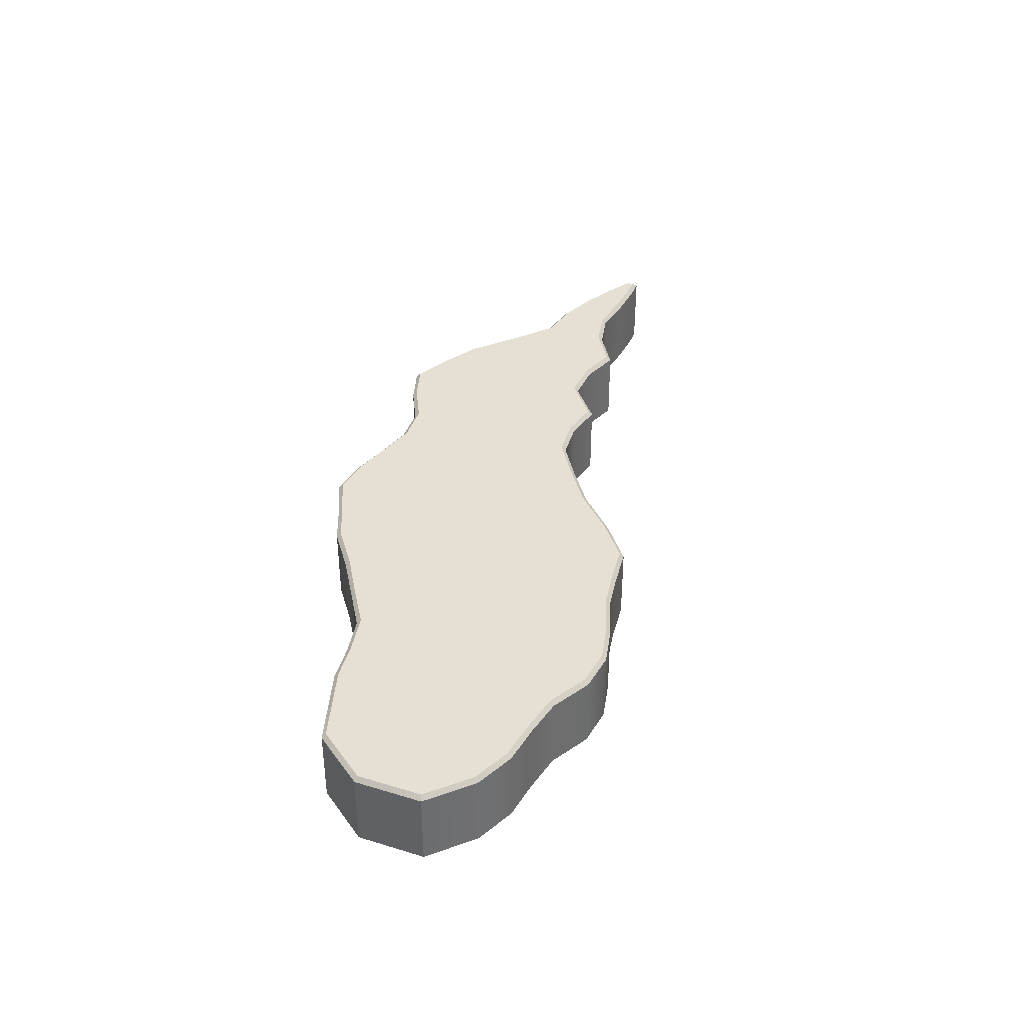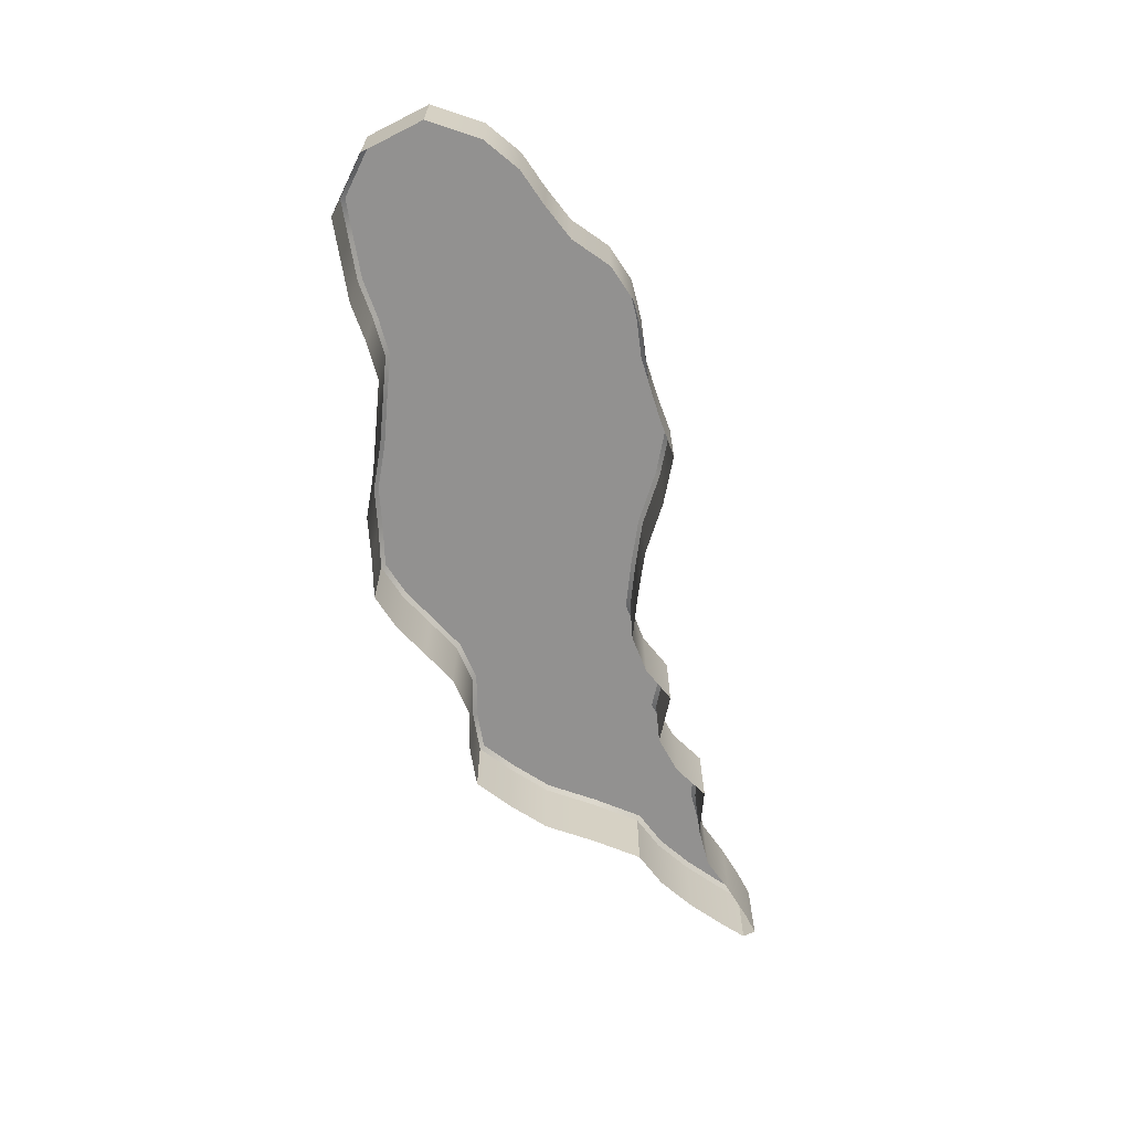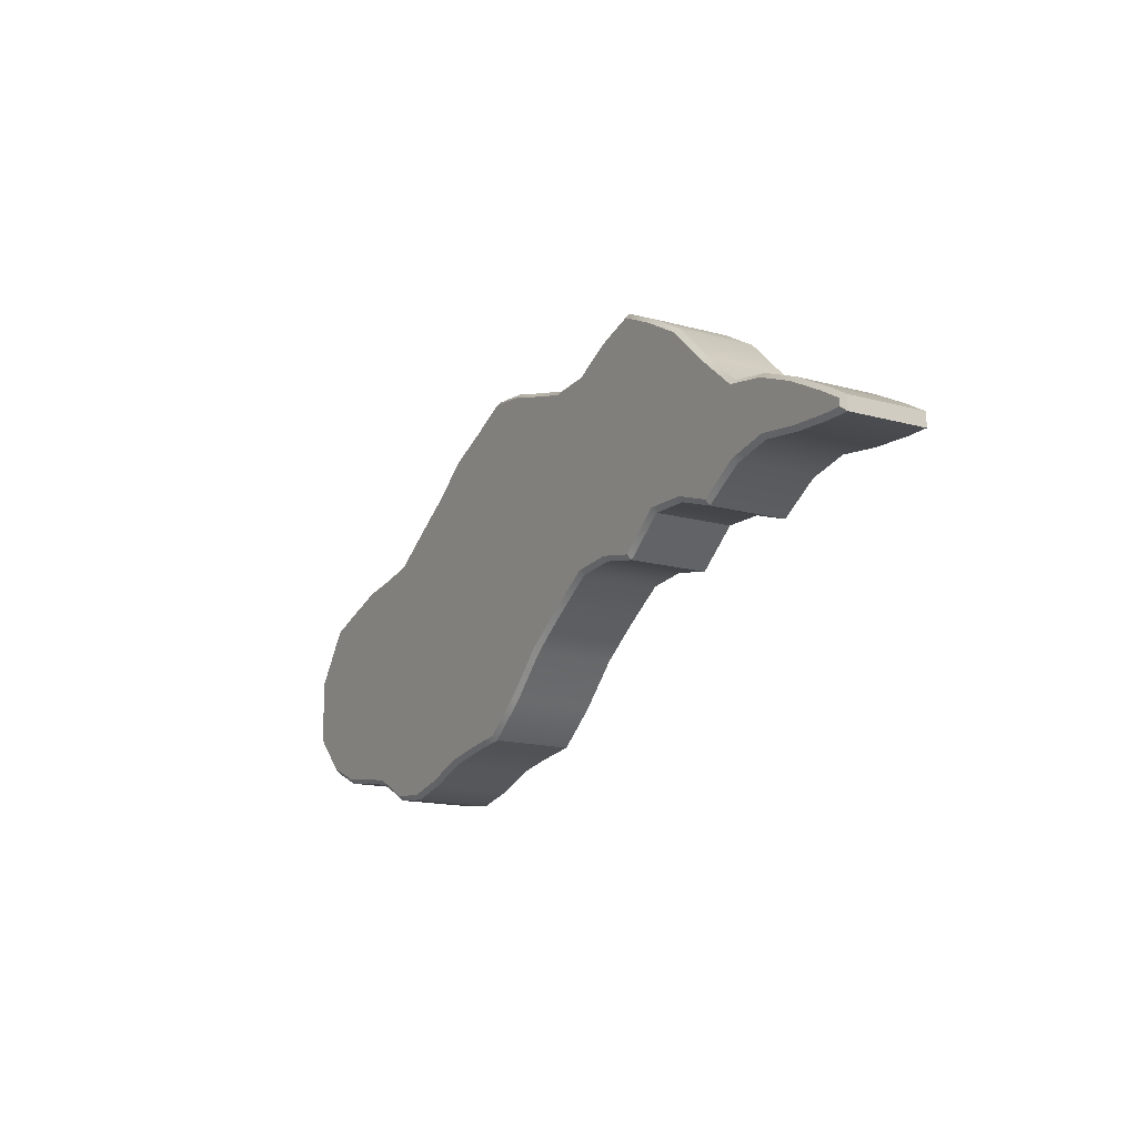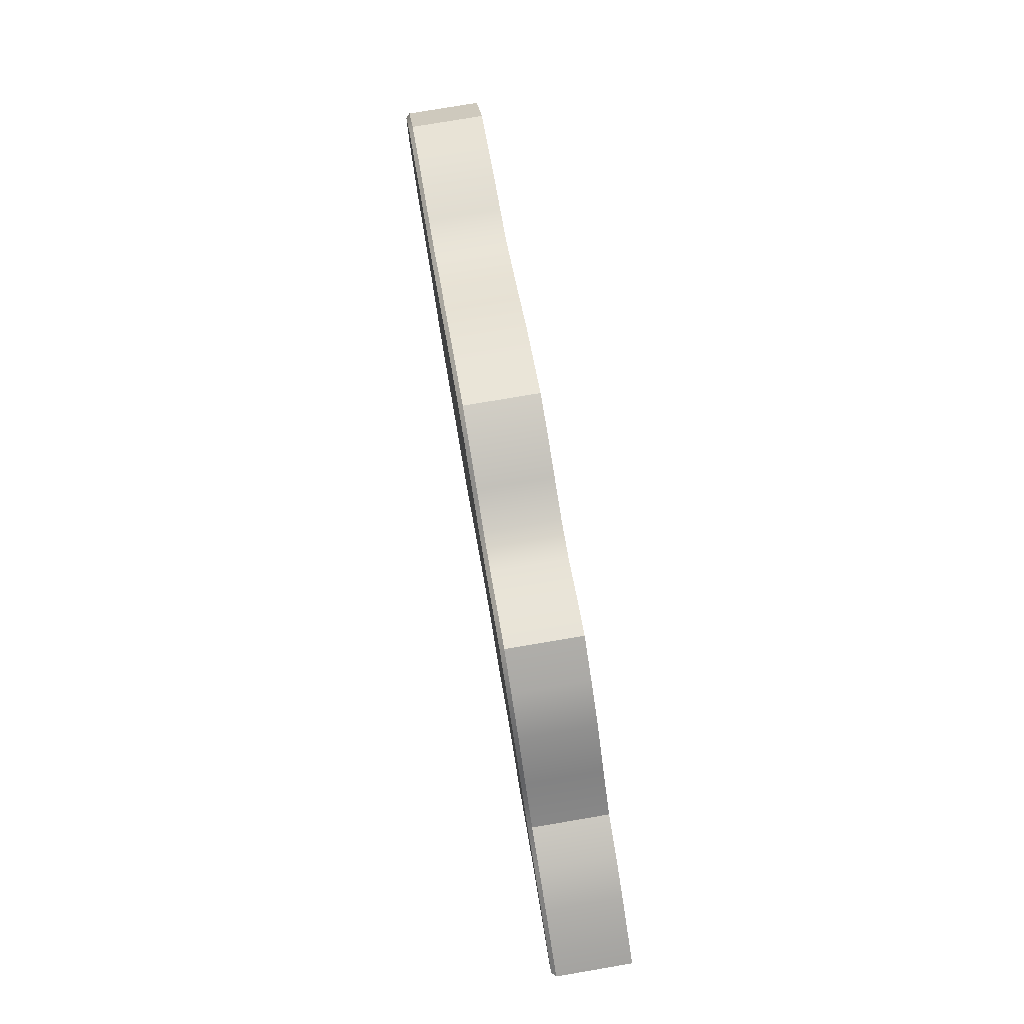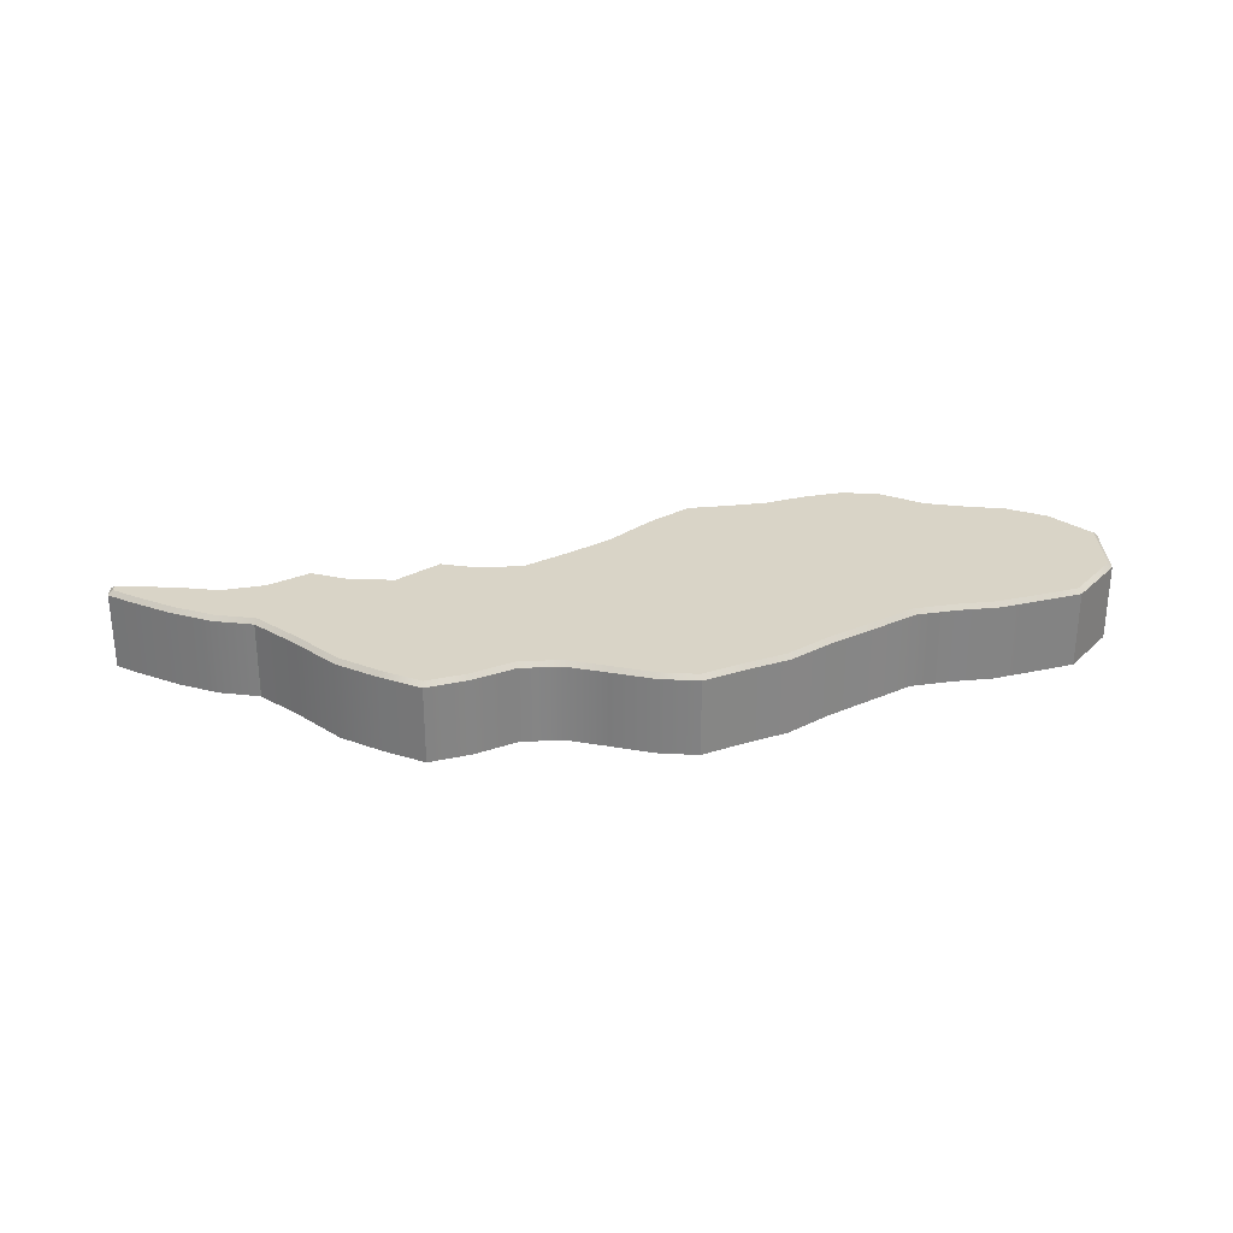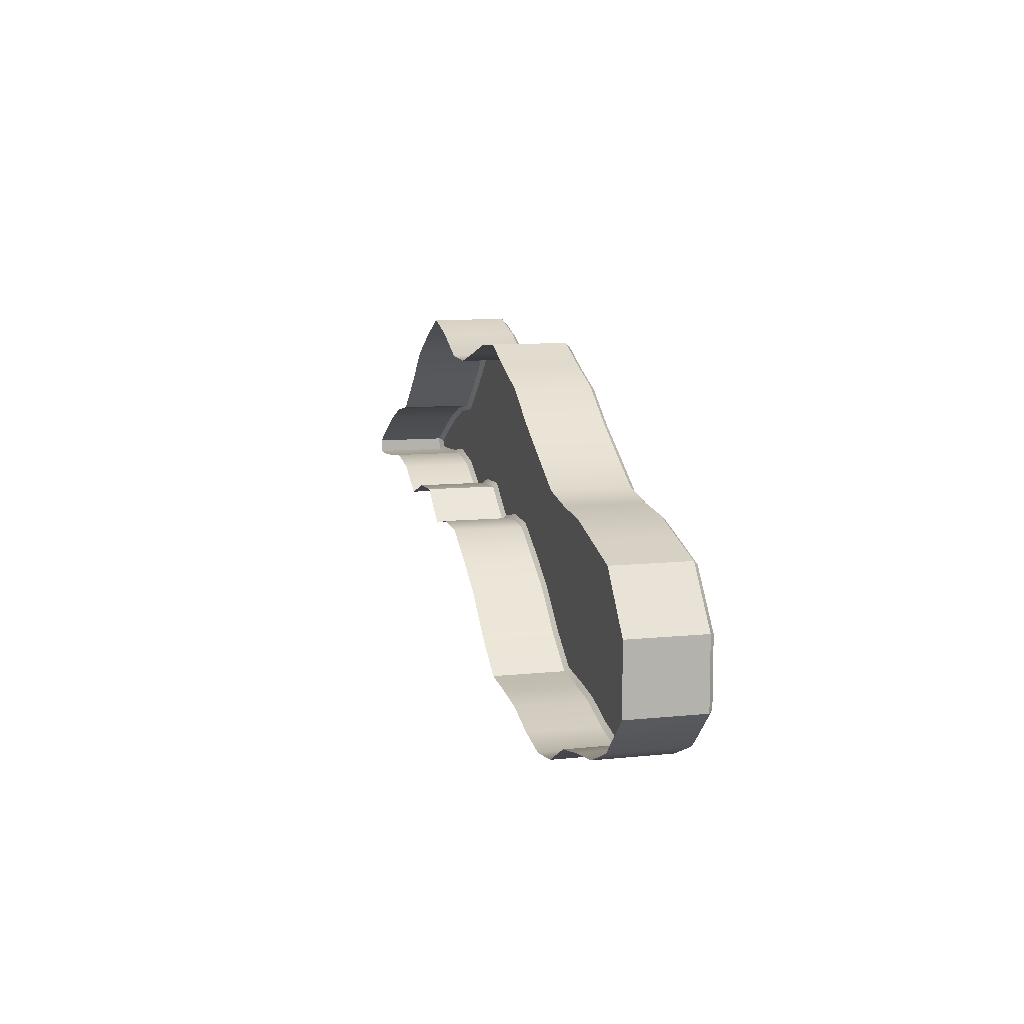
<metadata>
{"format":"obj","ext":"obj","renderer":"f3d","projection":"perspective","resolution":1024,"background":"white","views":[{"elev":38.0,"azim":-68.8,"up":"+Z"},{"elev":-66.1,"azim":-63.1,"up":"+Z"},{"elev":-15.3,"azim":59.5,"up":"+Y"},{"elev":77.7,"azim":80.4,"up":"+Y"},{"elev":28.8,"azim":179.4,"up":"+Z"},{"elev":9.4,"azim":-105.7,"up":"+Y"}]}
</metadata>
<code>
g default
v -1180 -68 -100
v -1080 64.84 -100
v -1180 -235.6 -100
v -1080 -334.3 -100
v -979.6 -378 -100
v -979.6 96.64 -100
v -879.6 -391.4 -100
v -879.6 128.3 -100
v -779.6 -410.8 -100
v -779.6 140.9 -100
v -679.6 -464.3 -100
v -679.6 161.5 -100
v -579.6 -476.2 -100
v -579.6 224.7 -100
v -479.6 -453.9 -100
v -479.6 288 -100
v -379.6 -418.2 -100
v -379.6 362.3 -100
v -279.6 -401.8 -100
v -279.6 405 -100
v -179.6 -389.9 -100
v -179.6 452.4 -100
v -79.63 -312.6 -100
v -79.63 443 -100
v 20.37 -214.5 -100
v 20.37 414.5 -100
v 120.4 -144.6 -100
v 120.4 387.6 -100
v 220.4 -80.72 -100
v 220.4 393.9 -100
v 320.4 -71.8 -100
v 320.4 444.5 -100
v 420.4 -92.61 -100
v 420.4 476.2 -100
v 520.4 -12.33 -100
v 520.4 428.7 -100
v 620.4 -15.3 -100
v 620.4 371.8 -100
v 720.4 -49.23 -100
v 720.4 276.8 -100
v 820.4 12.63 -100
v 820.4 191.5 -100
v 920.4 34.77 -100
v 920.4 174.1 -100
v 1020 20.54 -100
v 1020 134.6 -100
v 1120 14.21 -100
v 1120 82.41 -100
v 1180 14.21 -100
v 1180 47.99 -100
v -1169 -231.1 100
v -1180 -235.6 89.28
v -1074 -325.3 100
v -1080 -334.3 89.28
v -1169 -71.58 100
v -1180 -68 89.28
v -1080 64.84 89.28
v -1073 55.66 100
v -976.7 -367.6 100
v -979.6 -378 89.28
v -979.6 96.64 89.03
v -979.6 85.67 100
v -877.9 -380.8 100
v -879.6 -391.4 89.28
v -879.6 128.3 89.28
v -877.3 117.8 100
v -776 -400.5 100
v -779.6 -410.8 89.28
v -779.6 140.9 89.28
v -777.9 130.3 100
v -676.4 -453.9 100
v -679.6 -464.3 89.28
v -679.6 161.5 89.28
v -675.6 151.4 100
v -580.2 -465.3 100
v -579.6 -476.2 89.28
v -579.6 224.7 88.42
v -579.6 213.2 100
v -482.6 -443.6 100
v -479.6 -453.9 89.28
v -479.6 288 89.28
v -473.6 279.1 100
v -382.3 -407.8 100
v -379.6 -418.2 89.28
v -379.6 362.3 89.28
v -374.3 353 100
v -281.1 -391.2 100
v -279.6 -401.8 89.28
v -279.6 405 89.28
v -275.2 395.2 100
v -183.8 -379.6 100
v -179.6 -389.9 89.28
v -179.6 452.4 89.28
v -177.7 441.5 100
v -86.69 -304.5 100
v -79.63 -312.6 89.28
v -79.63 443 89.28
v -81.62 432.4 100
v 13.5 -206.2 100
v 20.37 -214.5 89.28
v 20.37 414.5 89.1
v 20.37 403.6 100
v 114.4 -135.7 100
v 120.4 -144.6 89.28
v 120.4 387.6 89.28
v 119.3 376.8 100
v 216.8 -70.27 100
v 220.4 -80.72 89.28
v 220.4 393.9 89.28
v 223.2 383.4 100
v 321 -60.98 100
v 320.4 -71.8 89.28
v 320.4 444.5 89.28
v 324.4 434.6 100
v 417.6 -81.09 100
v 420.4 -92.61 89.28
v 420.4 476.2 89.28
v 419.6 464.7 100
v 516.7 -1.498 100
v 520.4 -12.33 89.28
v 520.4 428.7 89.28
v 515.4 419.2 100
v 622.3 -4.637 100
v 620.4 -15.3 89.28
v 620.4 371.8 89.28
v 613.9 363.1 100
v 719 -37.46 100
v 720.4 -49.23 89.28
v 720.4 276.8 89.28
v 713.2 268.8 100
v 816.3 22.7 100
v 820.4 12.63 89.28
v 820.4 191.5 89.28
v 815.6 181.5 100
v 920 45.65 100
v 920.4 34.77 89.28
v 920.4 174.1 89.28
v 917.4 163.8 100
v 1021 31.21 100
v 1020 20.54 89.28
v 1020 134.6 89.28
v 1016 124.8 100
v 1121 24.93 100
v 1120 14.21 89.28
v 1120 82.41 89.28
v 1115 73.01 100
v 1169 24.93 100
v 1180 14.21 89.28
v 1180 47.99 89.28
v 1169 41.82 100
g floatinf_piece_1
f 51 52 54 53
f 52 51 55 56
f 53 54 60 59
f 56 55 58 57
f 57 58 62 61
f 59 60 64 63
f 61 62 66 65
f 63 64 68 67
f 65 66 70 69
f 67 68 72 71
f 69 70 74 73
f 71 72 76 75
f 73 74 78 77
f 75 76 80 79
f 77 78 82 81
f 79 80 84 83
f 81 82 86 85
f 83 84 88 87
f 85 86 90 89
f 87 88 92 91
f 89 90 94 93
f 91 92 96 95
f 93 94 98 97
f 95 96 100 99
f 97 98 102 101
f 99 100 104 103
f 101 102 106 105
f 103 104 108 107
f 105 106 110 109
f 107 108 112 111
f 109 110 114 113
f 111 112 116 115
f 113 114 118 117
f 115 116 120 119
f 117 118 122 121
f 119 120 124 123
f 121 122 126 125
f 123 124 128 127
f 125 126 130 129
f 127 128 132 131
f 129 130 134 133
f 131 132 136 135
f 133 134 138 137
f 135 136 140 139
f 137 138 142 141
f 139 140 144 143
f 141 142 146 145
f 143 144 148 147
f 145 146 150 149
f 147 148 149 150
f 51 53 58 55
f 56 57 2 1
f 3 4 54 52
f 3 52 56 1
f 54 4 5 60
f 2 57 61 6
f 58 53 59 62
f 60 5 7 64
f 6 61 65 8
f 62 59 63 66
f 64 7 9 68
f 8 65 69 10
f 66 63 67 70
f 68 9 11 72
f 10 69 73 12
f 70 67 71 74
f 72 11 13 76
f 12 73 77 14
f 74 71 75 78
f 76 13 15 80
f 14 77 81 16
f 78 75 79 82
f 80 15 17 84
f 16 81 85 18
f 82 79 83 86
f 84 17 19 88
f 18 85 89 20
f 86 83 87 90
f 88 19 21 92
f 20 89 93 22
f 90 87 91 94
f 92 21 23 96
f 22 93 97 24
f 94 91 95 98
f 96 23 25 100
f 24 97 101 26
f 98 95 99 102
f 100 25 27 104
f 26 101 105 28
f 102 99 103 106
f 104 27 29 108
f 28 105 109 30
f 106 103 107 110
f 108 29 31 112
f 30 109 113 32
f 110 107 111 114
f 112 31 33 116
f 32 113 117 34
f 114 111 115 118
f 116 33 35 120
f 34 117 121 36
f 118 115 119 122
f 120 35 37 124
f 36 121 125 38
f 122 119 123 126
f 124 37 39 128
f 38 125 129 40
f 126 123 127 130
f 128 39 41 132
f 40 129 133 42
f 130 127 131 134
f 132 41 43 136
f 42 133 137 44
f 134 131 135 138
f 136 43 45 140
f 44 137 141 46
f 138 135 139 142
f 140 45 47 144
f 46 141 145 48
f 142 139 143 146
f 144 47 49 148
f 48 145 149 50
f 146 143 147 150
f 50 149 148 49

</code>
